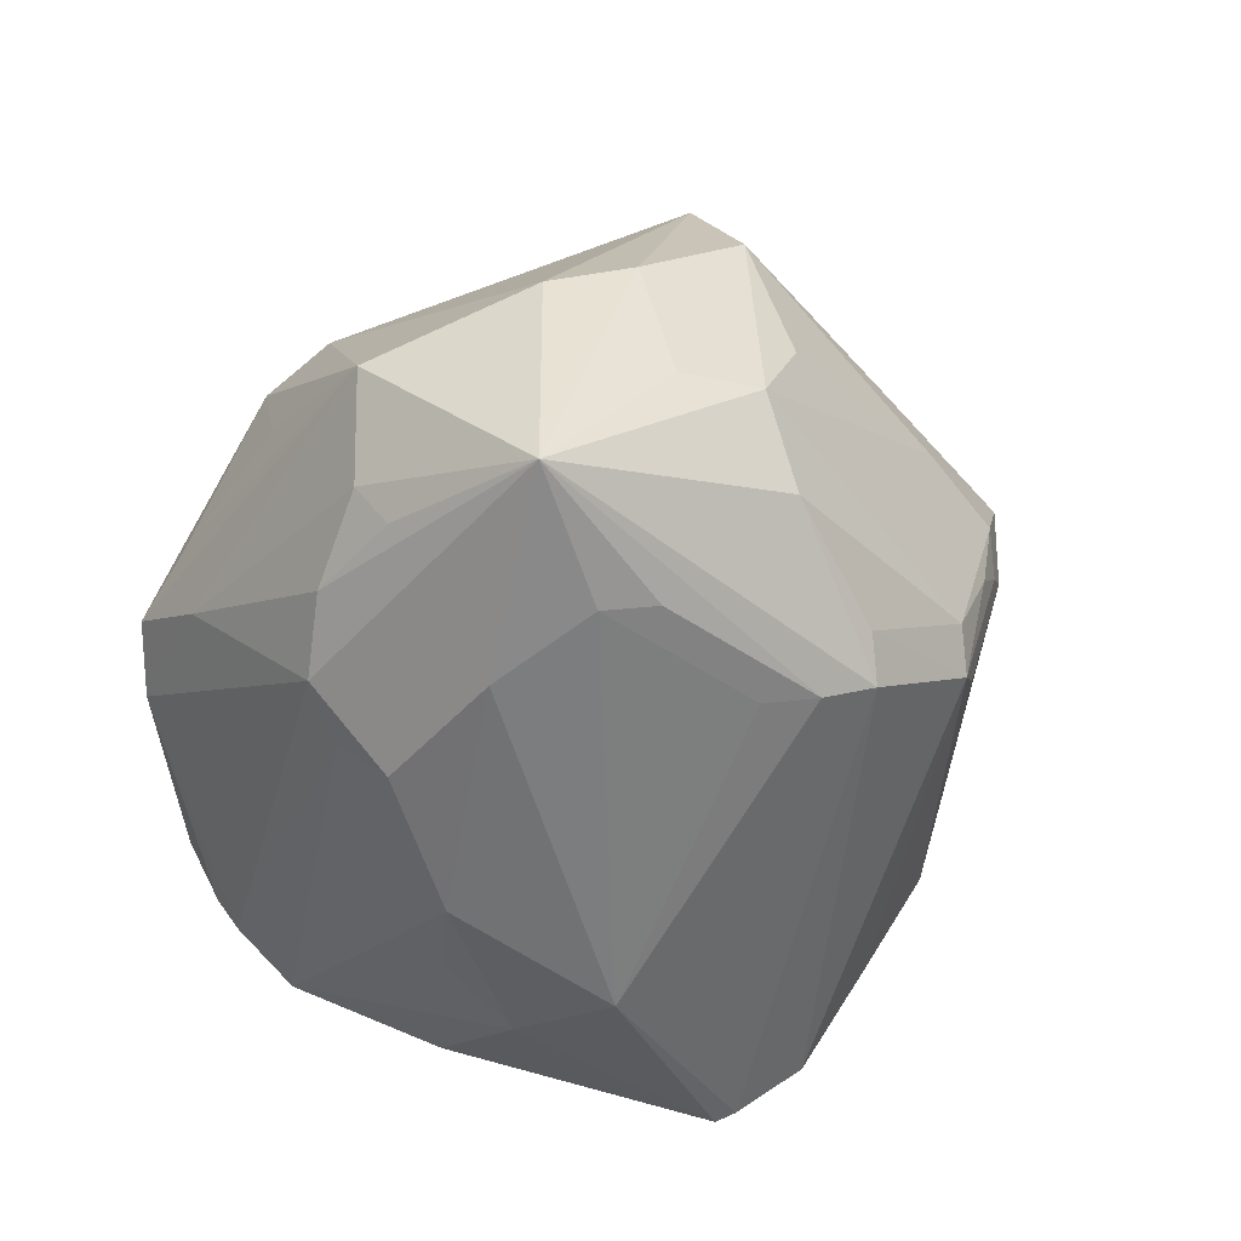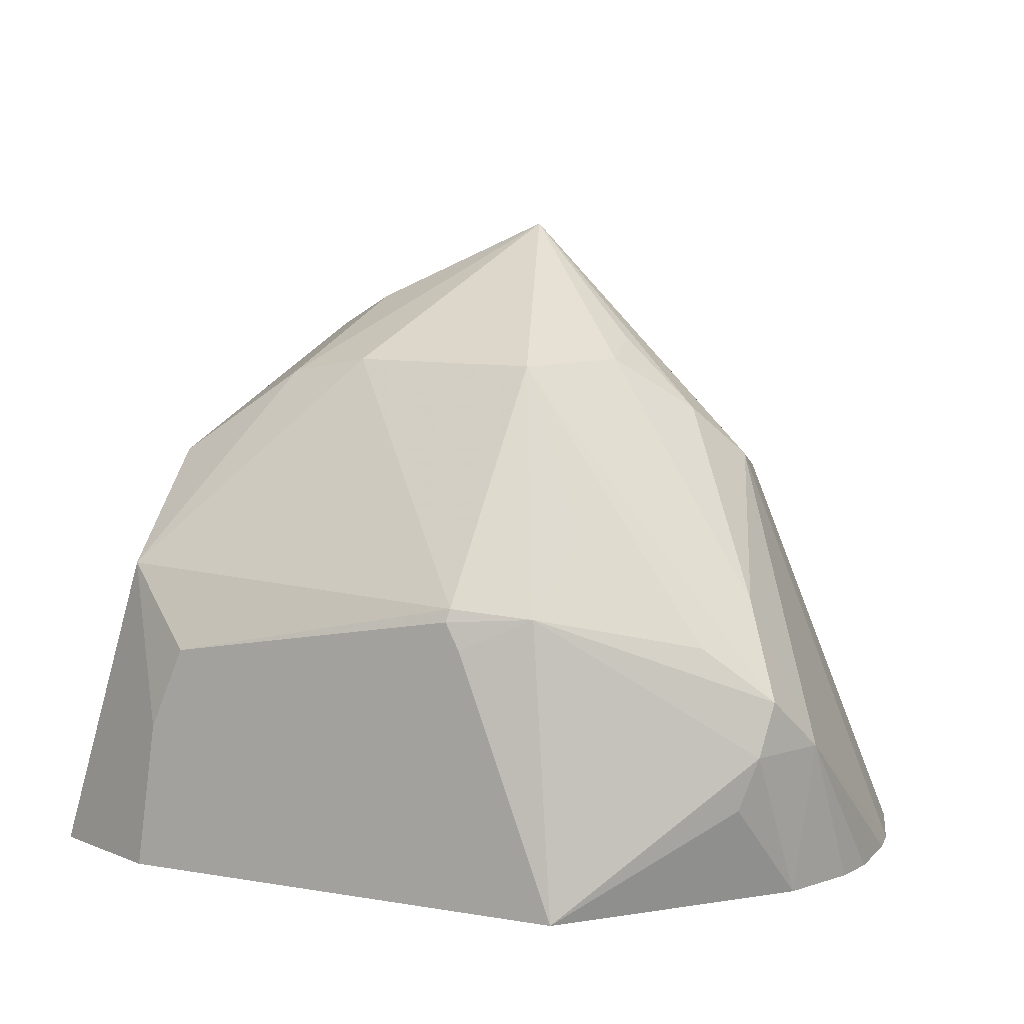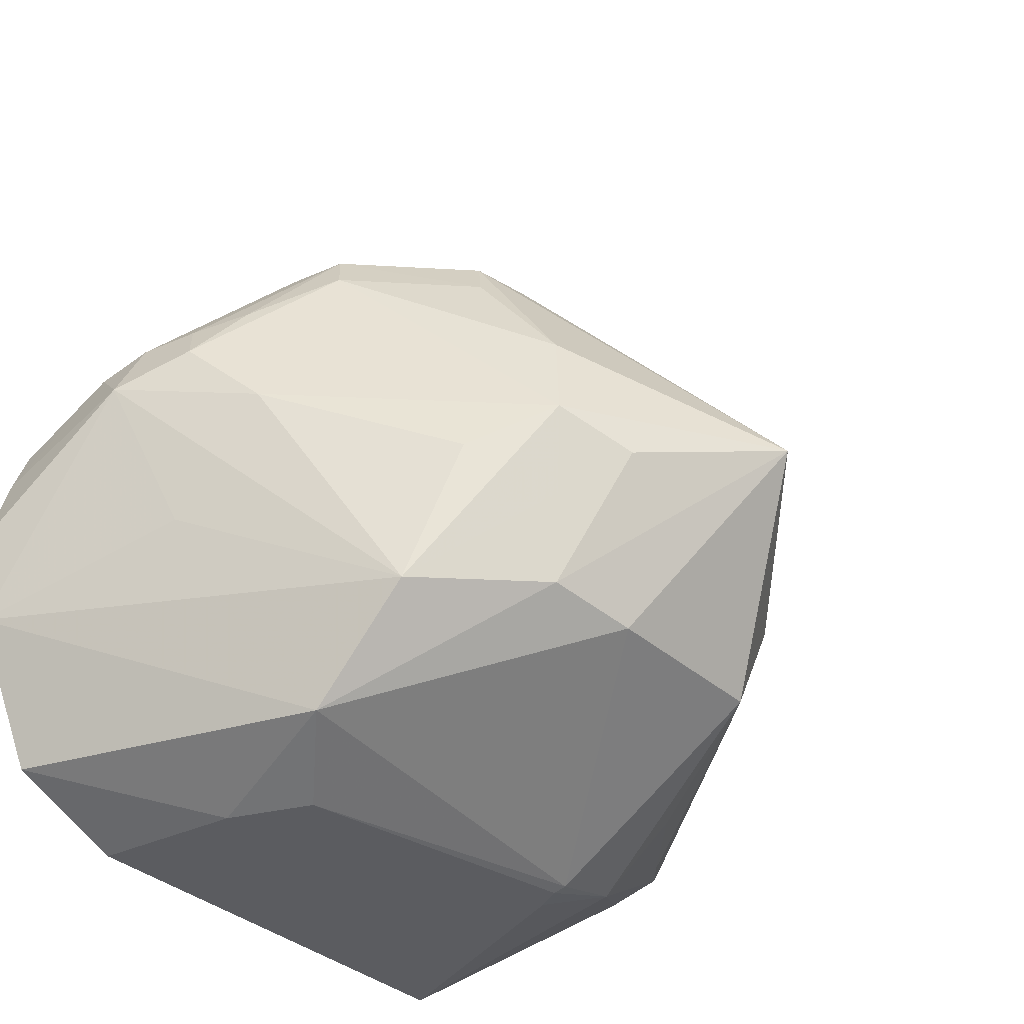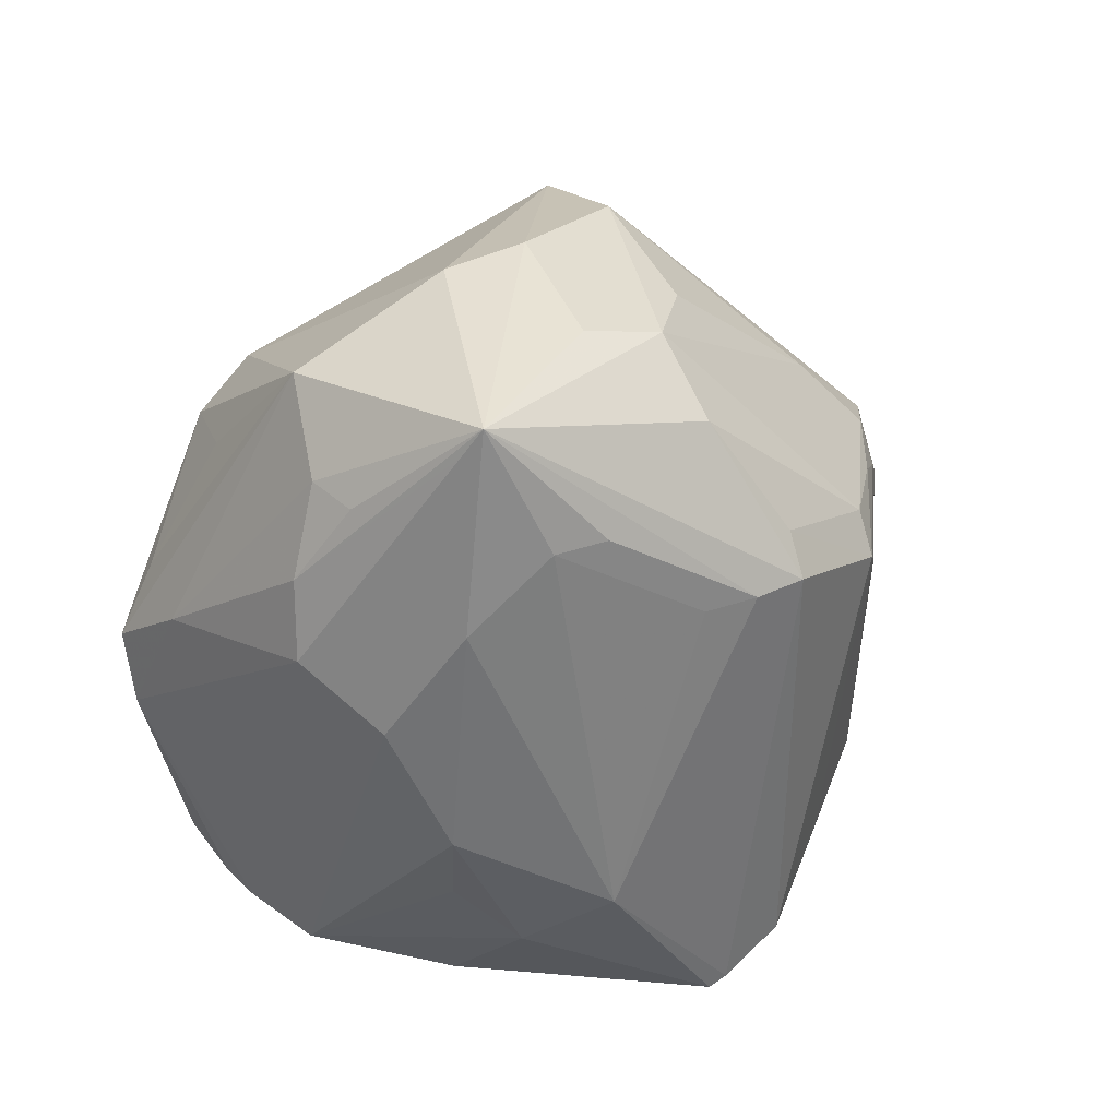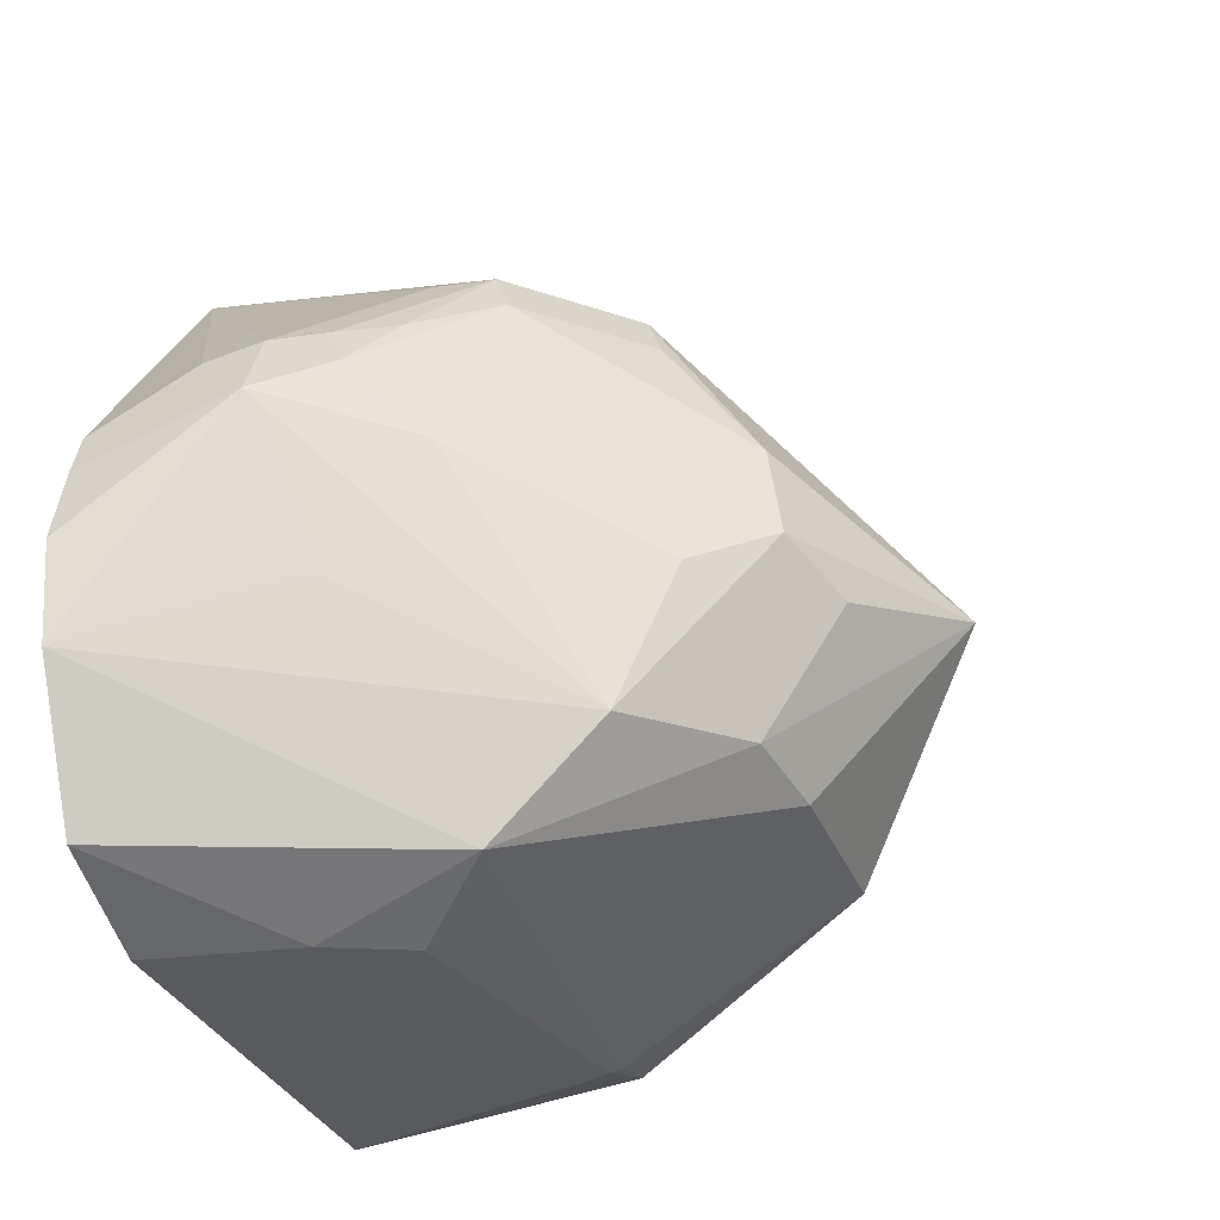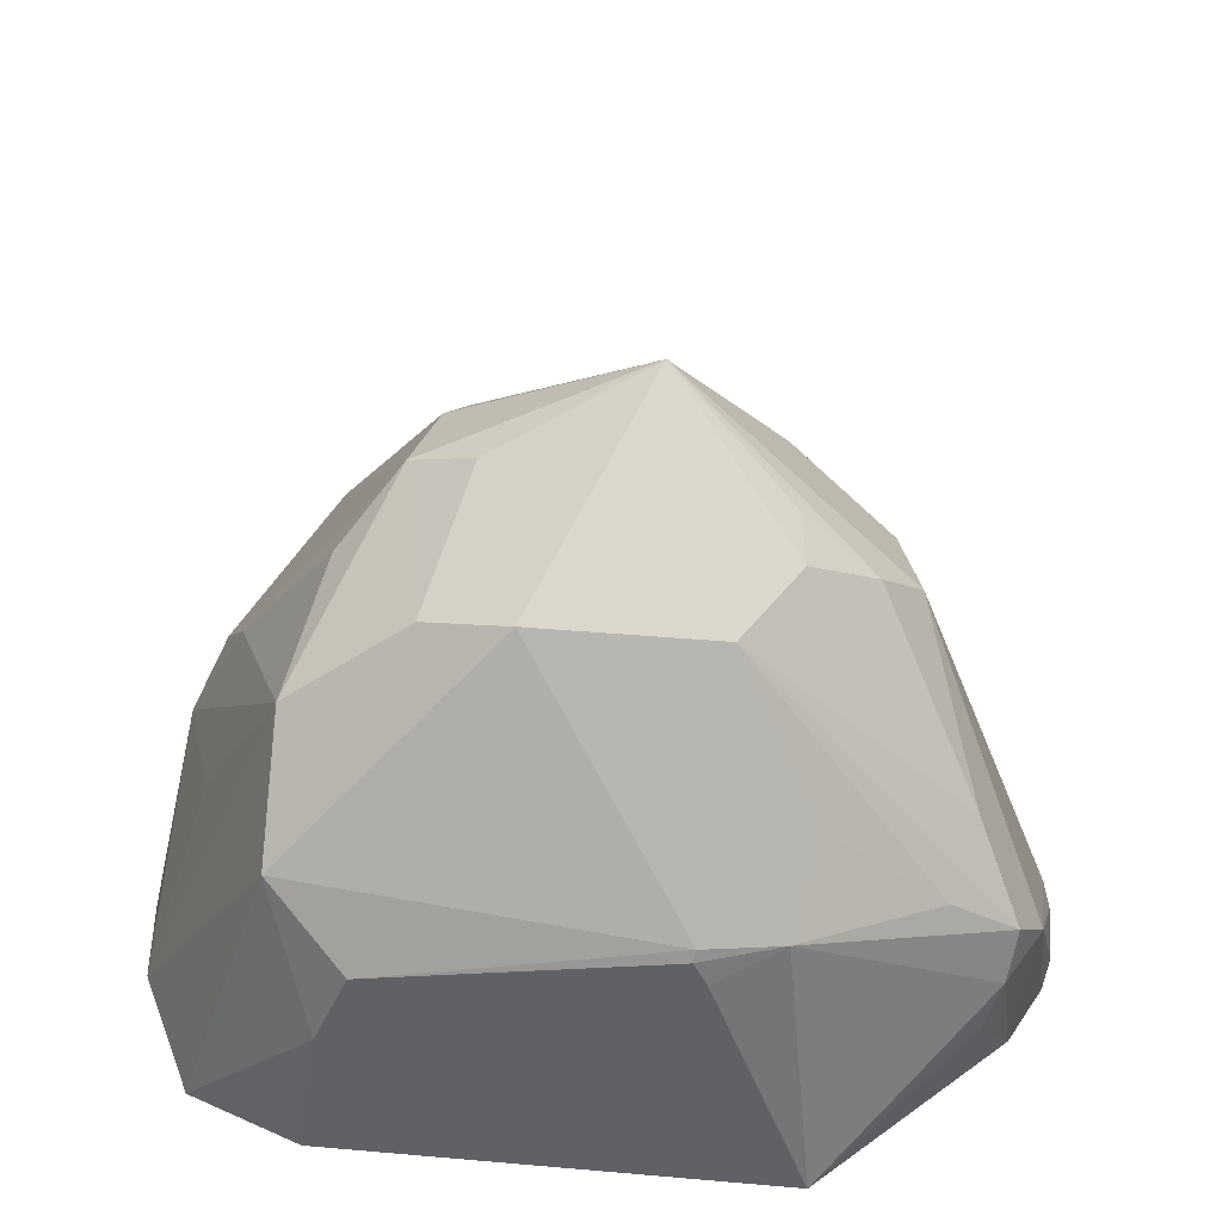
<metadata>
{"format":"obj","ext":"obj","renderer":"f3d","projection":"perspective","resolution":1024,"background":"white","views":[{"elev":68.6,"azim":-27.2,"up":"+Y"},{"elev":9.4,"azim":-155.7,"up":"+Y"},{"elev":-35.1,"azim":130.6,"up":"+Z"},{"elev":69.2,"azim":-37.7,"up":"+Y"},{"elev":-30.5,"azim":108.5,"up":"+Z"},{"elev":40.4,"azim":-173.9,"up":"+Y"}]}
</metadata>
<code>
v 0.3593 0.03245 0.3136
v 0.3551 0.06191 0.3136
v 0.3828 0.03245 0.3232
v 0.2677 0.03245 0.3136
v 0.3482 0.07825 0.3136
v 0.3634 0.09345 0.3219
v 0.3967 0.03245 0.3509
v 0.2321 0.03245 0.3519
v 0.2388 0.05192 0.3374
v 0.2353 0.0623 0.3392
v 0.2734 0.08999 0.3184
v 0.2867 0.08375 0.3136
v 0.2893 0.08908 0.3136
v 0.2888 0.09153 0.3144
v 0.3218 0.135 0.3426
v 0.3391 0.1315 0.3461
v 0.3634 0.1142 0.3426
v 0.3841 0.07268 0.3634
v 0.3945 0.0623 0.3945
v 0.399 0.03245 0.3692
v 0.2257 0.03245 0.3657
v 0.2284 0.0623 0.353
v 0.2336 0.07268 0.3426
v 0.27 0.1038 0.3322
v 0.2855 0.135 0.3426
v 0.2466 0.08307 0.3374
v 0.3011 0.1609 0.3841
v 0.3322 0.1453 0.3738
v 0.3426 0.135 0.3634
v 0.3582 0.1246 0.3712
v 0.3807 0.08999 0.3876
v 0.3461 0.1384 0.3807
v 0.3876 0.07614 0.4014
v 0.3841 0.07268 0.4101
v 0.3876 0.0623 0.4084
v 0.3893 0.05192 0.4049
v 0.3945 0.03245 0.3844
v 0.2239 0.03245 0.3738
v 0.2423 0.08999 0.353
v 0.2239 0.03245 0.3874
v 0.225 0.03245 0.3945
v 0.2544 0.1142 0.3841
v 0.2751 0.135 0.3634
v 0.2769 0.1384 0.3738
v 0.2622 0.1246 0.3738
v 0.2959 0.1557 0.3841
v 0.2803 0.1298 0.4049
v 0.3011 0.1557 0.3893
v 0.3115 0.1384 0.4084
v 0.3322 0.1177 0.4291
v 0.3426 0.1142 0.4309
v 0.3426 0.135 0.3997
v 0.3599 0.1107 0.4084
v 0.3668 0.09689 0.4222
v 0.3789 0.08307 0.4127
v 0.3634 0.09345 0.4309
v 0.3668 0.08307 0.4291
v 0.3508 0.03245 0.4477
v 0.3913 0.03245 0.393
v 0.2297 0.03245 0.4101
v 0.2544 0.1064 0.3945
v 0.2596 0.109 0.4049
v 0.2596 0.1194 0.3841
v 0.2803 0.07268 0.4516
v 0.3011 0.1401 0.4049
v 0.2596 0.08825 0.4257
v 0.3218 0.1194 0.4257
v 0.2959 0.03245 0.4724
v 0.3115 0.03245 0.4707
v 0.3461 0.1177 0.4222
v 0.3322 0.03245 0.4587
v 0.2505 0.03245 0.4347
v 0.263 0.05538 0.443
v 0.2561 0.06922 0.4291
v 0.2915 0.03245 0.4721
f 33 55 34
f 33 54 55
f 34 55 56
f 34 56 35
f 35 56 57
f 35 57 58
f 39 45 43
f 36 59 37
f 36 58 59
f 39 42 45
f 41 60 61
f 41 61 42
f 32 52 53
f 42 61 62
f 35 58 36
f 31 54 33
f 27 46 47
f 31 32 53
f 72 75 73
f 25 39 43
f 25 43 27
f 27 43 44
f 27 44 45
f 27 45 46
f 27 47 48
f 27 48 49
f 27 49 50
f 27 50 51
f 27 51 52
f 27 52 32
f 27 32 28
f 28 32 29
f 30 32 31
f 31 53 54
f 42 63 45
f 60 72 73
f 45 63 46
f 54 56 55
f 56 69 71
f 56 71 58
f 56 58 57
f 60 73 74
f 60 74 66
f 54 70 56
f 60 66 62
f 64 66 73
f 64 73 75
f 64 75 68
f 64 67 65
f 66 74 73
f 24 26 25
f 60 62 61
f 52 54 53
f 52 70 54
f 51 70 52
f 46 63 62
f 46 62 47
f 47 64 65
f 47 65 48
f 47 62 66
f 47 66 64
f 48 65 49
f 49 67 50
f 49 65 67
f 50 67 64
f 50 64 68
f 50 68 51
f 51 68 69
f 51 69 56
f 51 56 70
f 43 45 44
f 23 25 26
f 42 62 63
f 22 42 39
f 1 12 13
f 1 13 5
f 1 5 2
f 2 5 6
f 2 6 3
f 3 6 7
f 1 4 12
f 4 8 9
f 4 10 11
f 4 11 12
f 5 13 14
f 5 14 6
f 6 15 16
f 6 16 17
f 4 9 10
f 1 8 4
f 1 21 8
f 1 38 21
f 23 39 25
f 1 2 3
f 1 3 7
f 1 7 20
f 1 37 59
f 1 59 58
f 1 58 71
f 1 71 69
f 1 69 68
f 1 68 75
f 1 75 72
f 1 72 60
f 1 60 41
f 1 41 40
f 1 40 38
f 6 17 7
f 6 14 15
f 1 20 37
f 7 19 20
f 17 31 19
f 17 19 18
f 17 29 32
f 17 32 30
f 19 33 34
f 19 34 35
f 19 35 36
f 19 36 37
f 19 37 20
f 19 31 33
f 21 38 22
f 22 39 23
f 22 40 41
f 22 41 42
f 7 18 19
f 17 30 31
f 16 29 17
f 22 38 40
f 16 27 28
f 16 28 29
f 8 21 22
f 8 10 9
f 10 22 23
f 10 23 11
f 11 24 25
f 11 25 14
f 8 22 10
f 11 13 12
f 15 27 16
f 11 14 13
f 15 25 27
f 7 17 18
f 11 26 24
f 11 23 26
f 14 25 15

</code>
